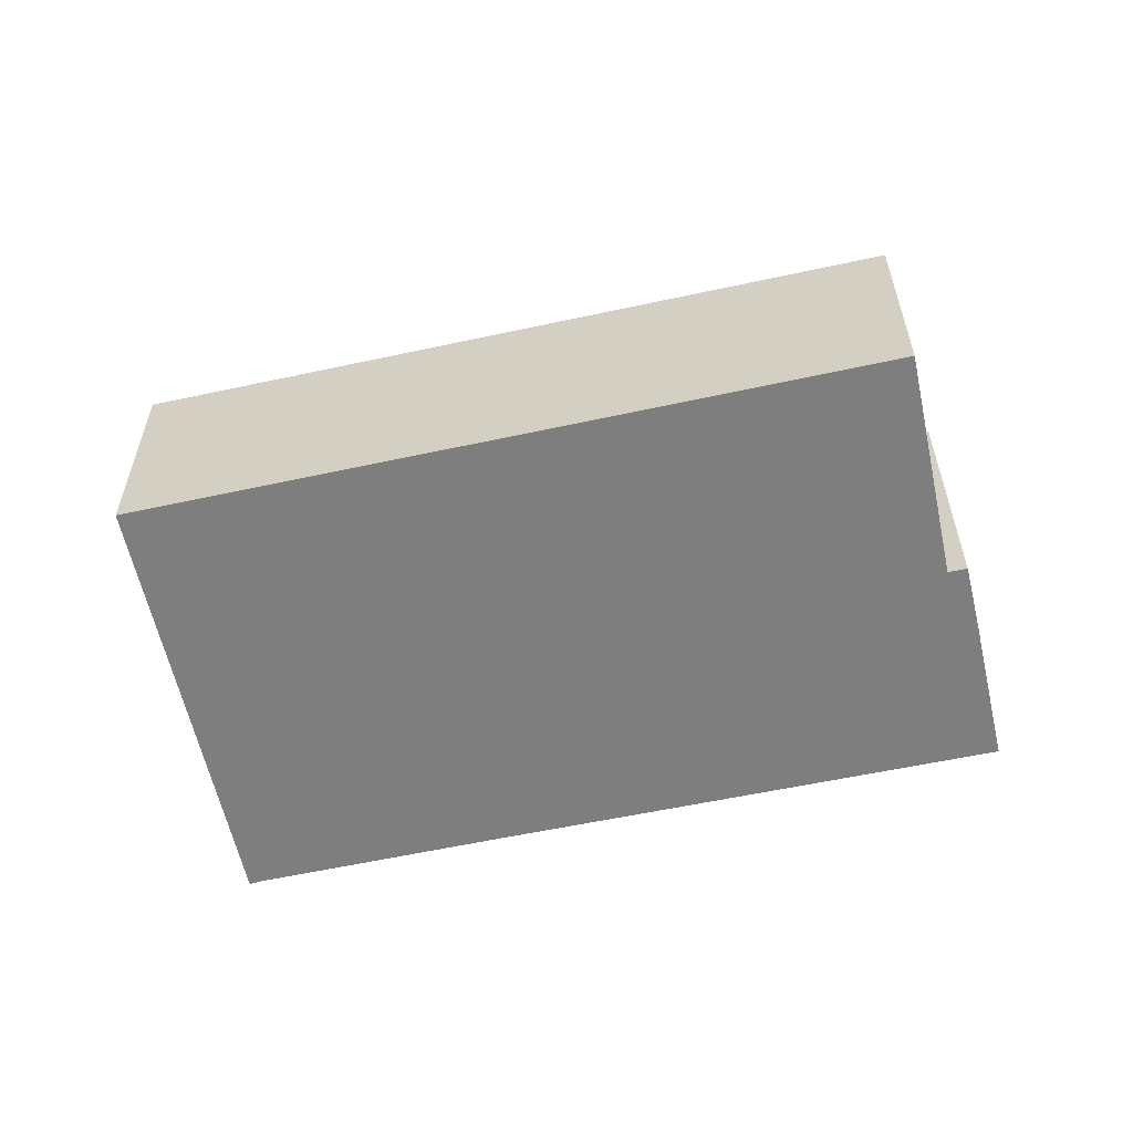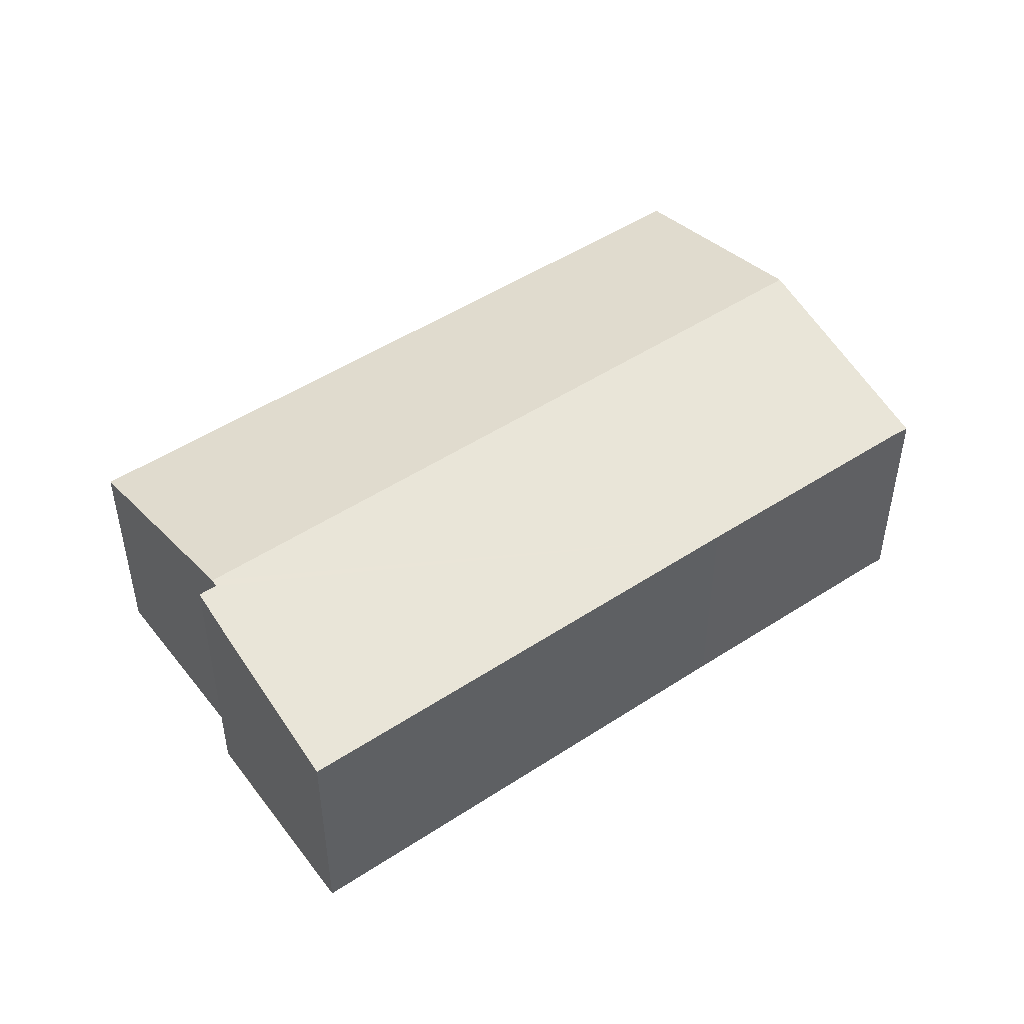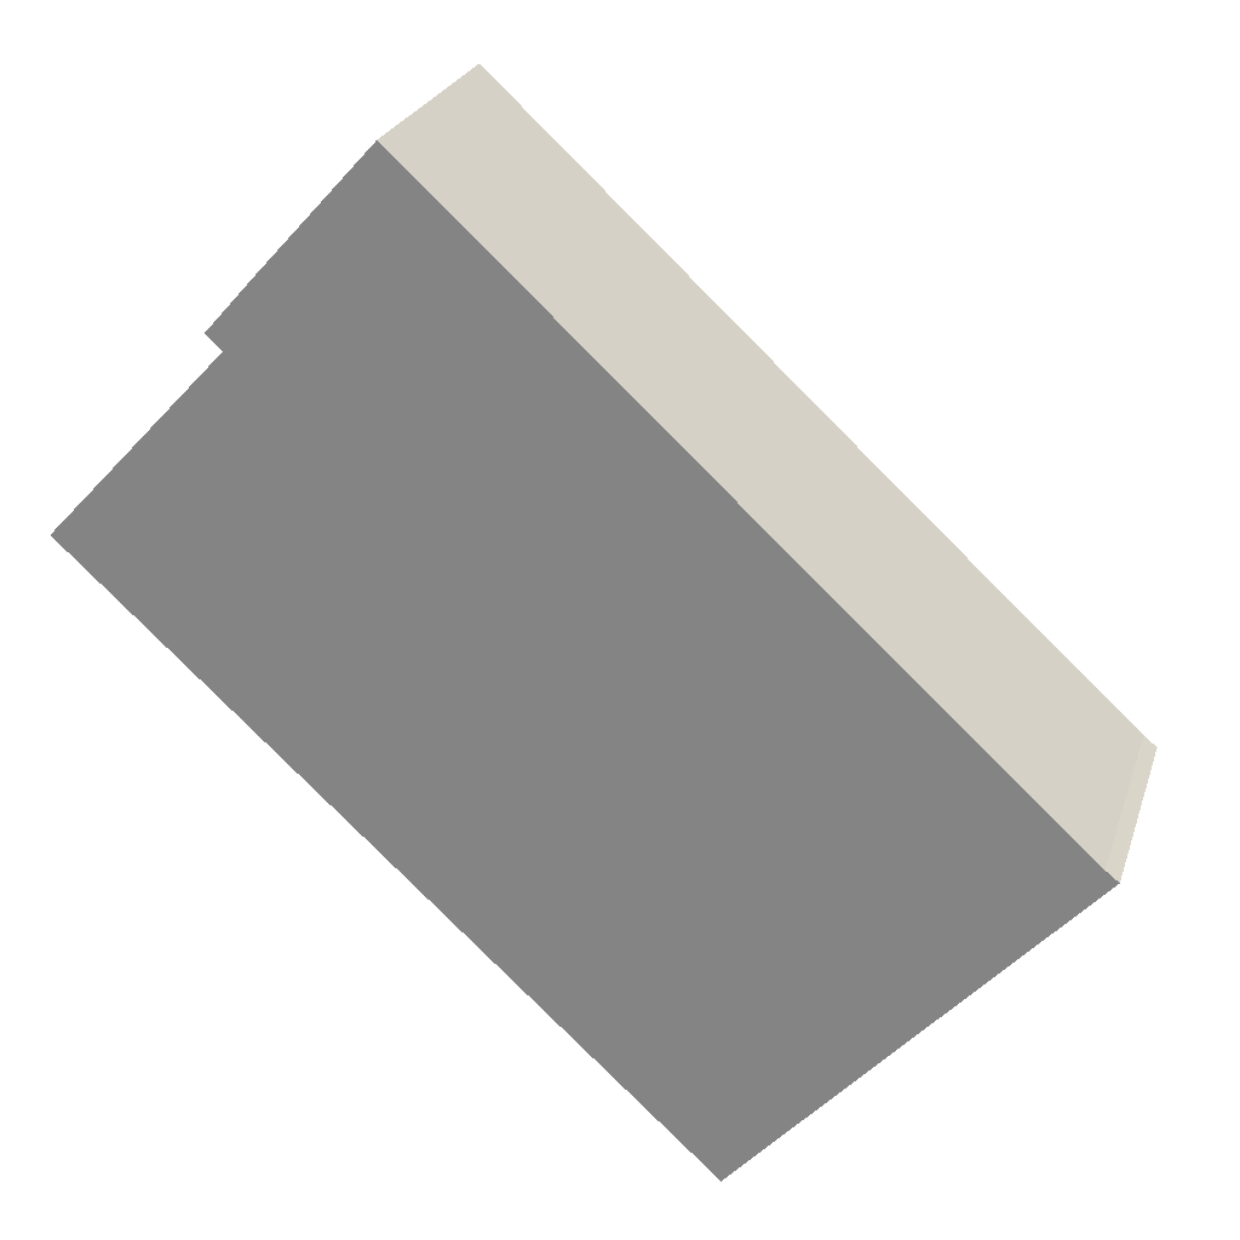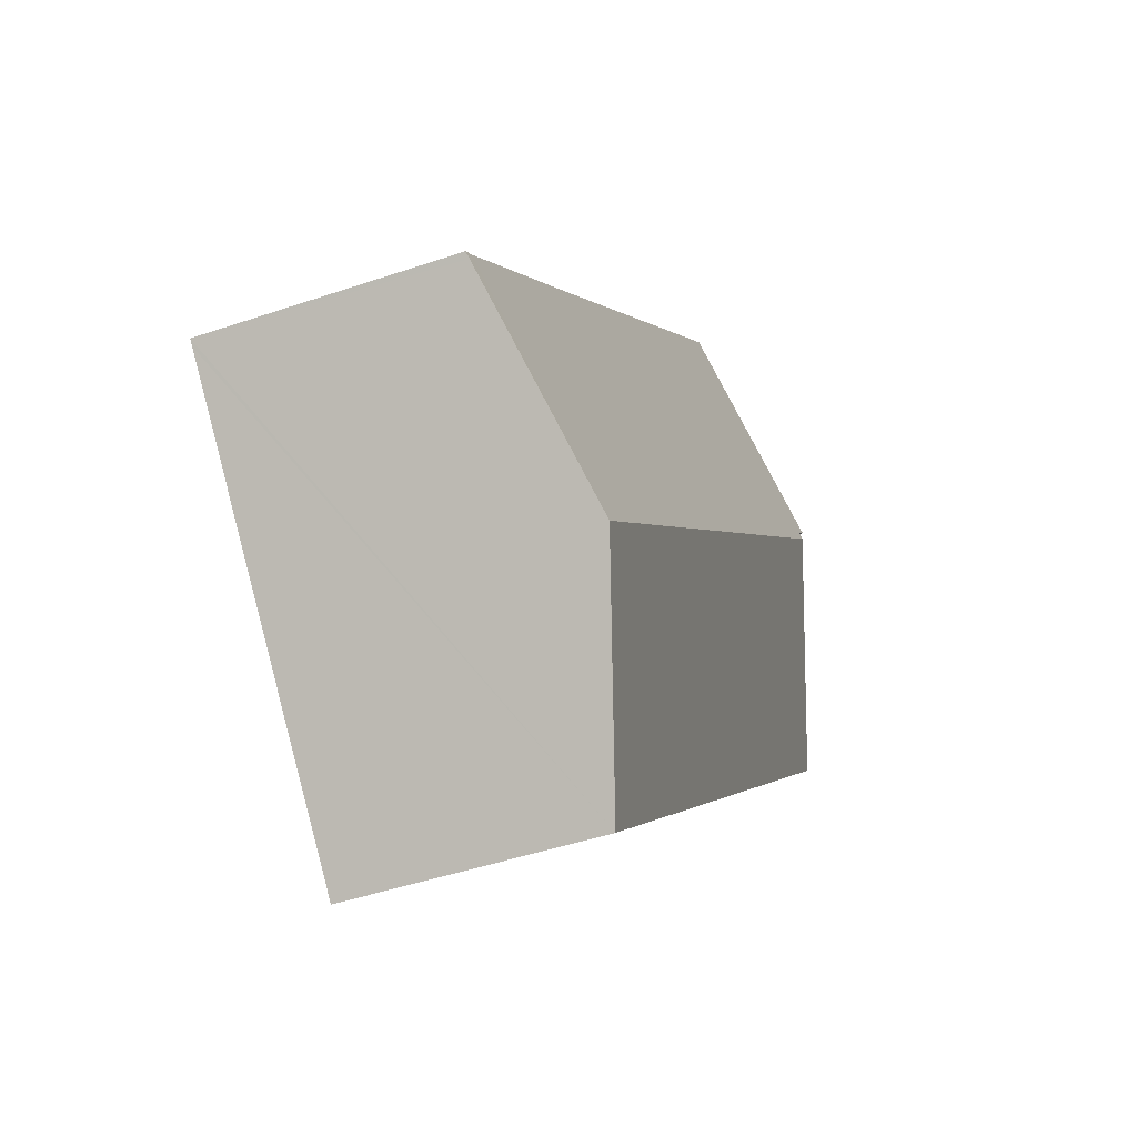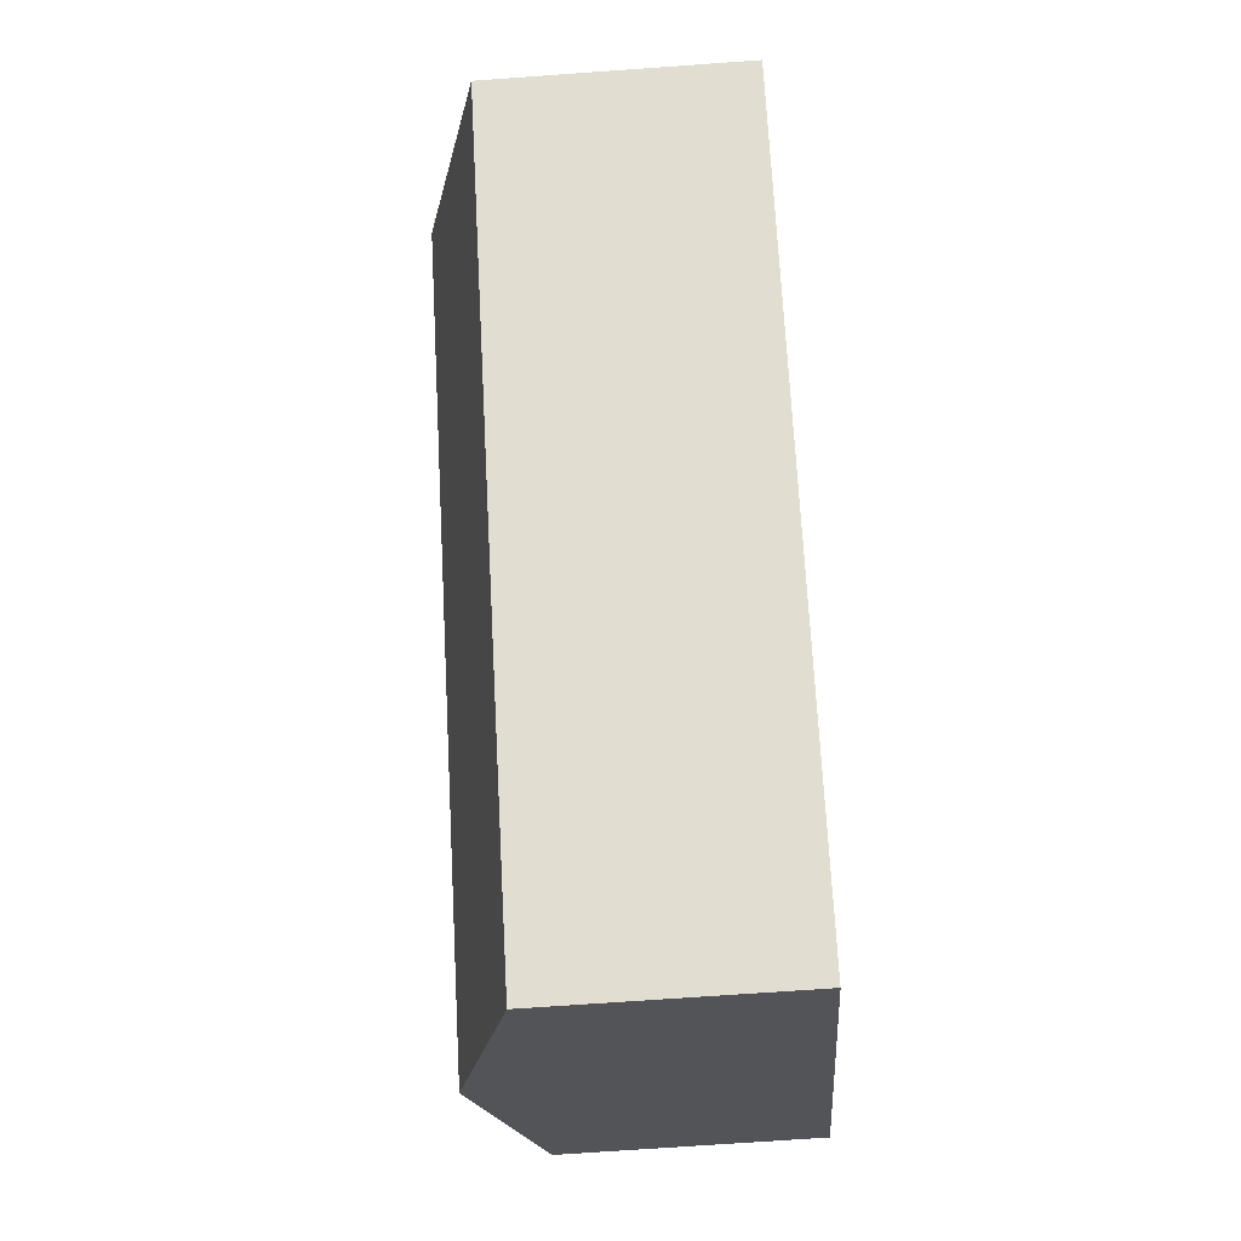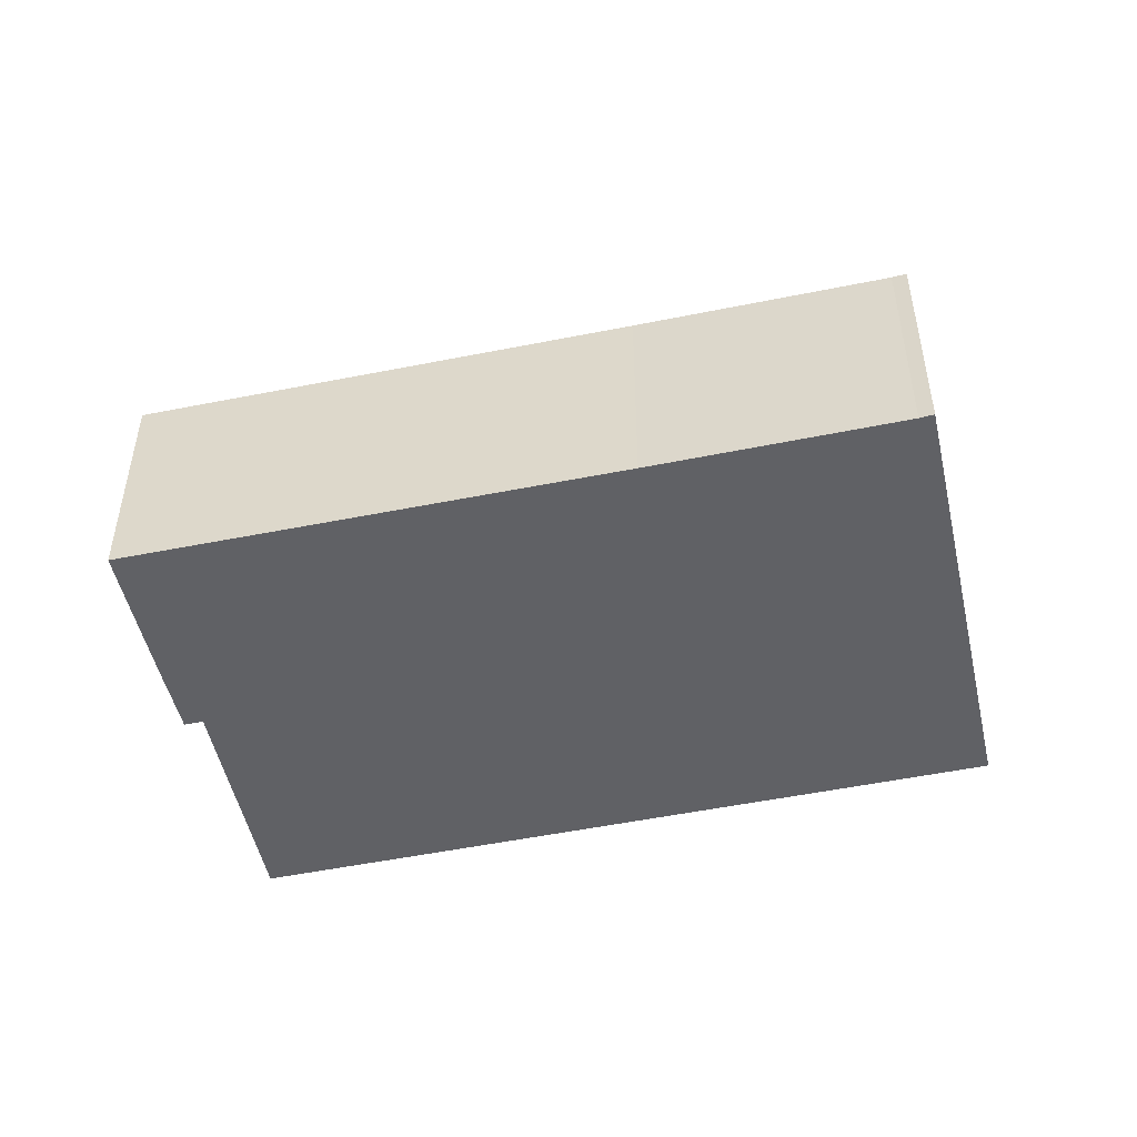
<metadata>
{"format":"obj","ext":"obj","renderer":"f3d","projection":"perspective","resolution":1024,"background":"white","views":[{"elev":-59.4,"azim":-125.0,"up":"+Y"},{"elev":49.5,"azim":6.7,"up":"+Y"},{"elev":24.8,"azim":16.2,"up":"+Z"},{"elev":-45.1,"azim":111.6,"up":"+Z"},{"elev":-70.5,"azim":-85.9,"up":"+Z"},{"elev":-50.3,"azim":55.1,"up":"+Y"}]}
</metadata>
<code>
v  18.7 5.067 -4.034
v  18.54 5.038 -3.73
v  18.8 5.033 -3.933
v  15.65 6.179 -7.354
v  14.43 5.041 0.034
v  15.48 6.24 -7.536
v  3.357 6.24 3.602
v  3.46 6.203 3.712
v  6.32 5.033 7.527
v  4.169 5.823 5.153
v  3.149 6.203 3.999
v  12.19 5.039 -11.12
v  0 5.026 3.078e-16
v  3.149 -2.449e-16 3.999
v  6.32 -4.609e-16 7.527
v  4.169 -3.155e-16 5.153
v  0 0 0
v  3.46 -2.273e-16 3.712
v  3.357 -2.206e-16 3.602
v  14.43 -2.082e-18 0.034
v  18.54 2.284e-16 -3.73
v  18.8 2.408e-16 -3.933
v  18.7 2.47e-16 -4.034
v  15.65 4.503e-16 -7.354
v  15.48 4.614e-16 -7.536
v  12.19 6.809e-16 -11.12
g defaultobject
f 1 2 3
f 2 1 4
f 2 4 5
f 5 4 6
f 5 6 7
f 5 7 8
f 5 8 9
f 9 8 10
f 11 10 8
f 12 7 6
f 7 12 13
f 14 10 11
f 10 14 9
f 9 14 15
f 15 14 16
f 17 7 13
f 7 17 8
f 8 17 18
f 18 17 19
f 15 5 9
f 5 15 20
f 5 20 2
f 2 20 21
f 21 3 2
f 3 21 22
f 22 1 3
f 1 22 4
f 4 22 6
f 6 22 12
f 12 22 23
f 12 23 24
f 12 24 25
f 12 25 26
f 26 13 12
f 13 26 17
f 18 11 8
f 11 18 14
f 16 18 15
f 18 16 14
f 21 23 22
f 23 21 24
f 24 21 20
f 24 20 25
f 25 20 26
f 26 20 17
f 17 20 18
f 18 20 15

</code>
